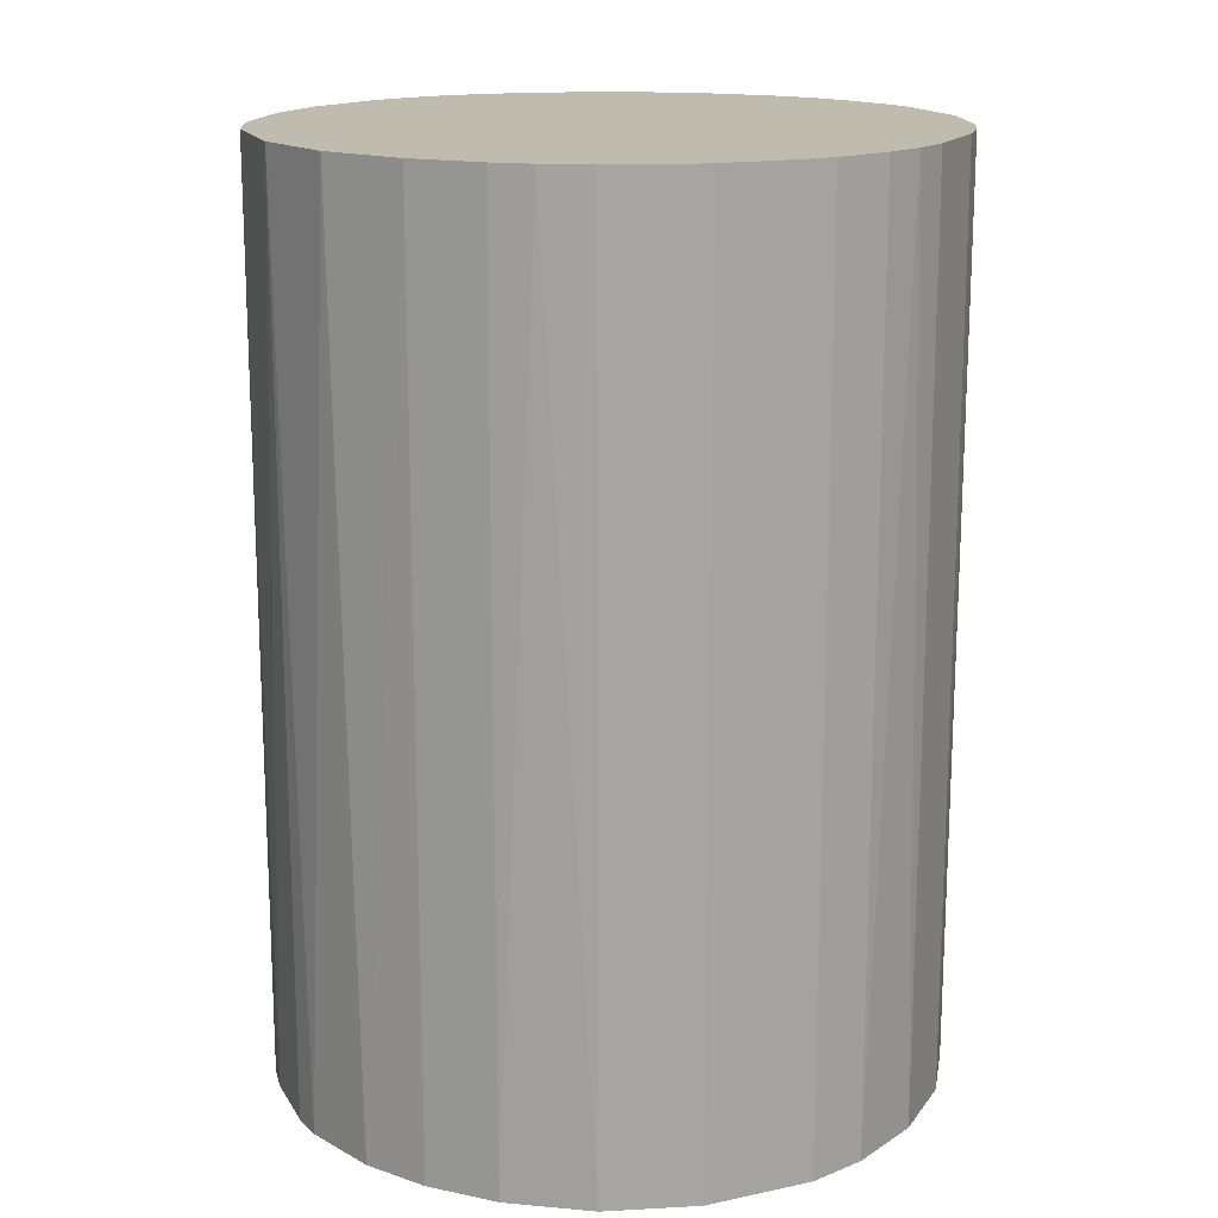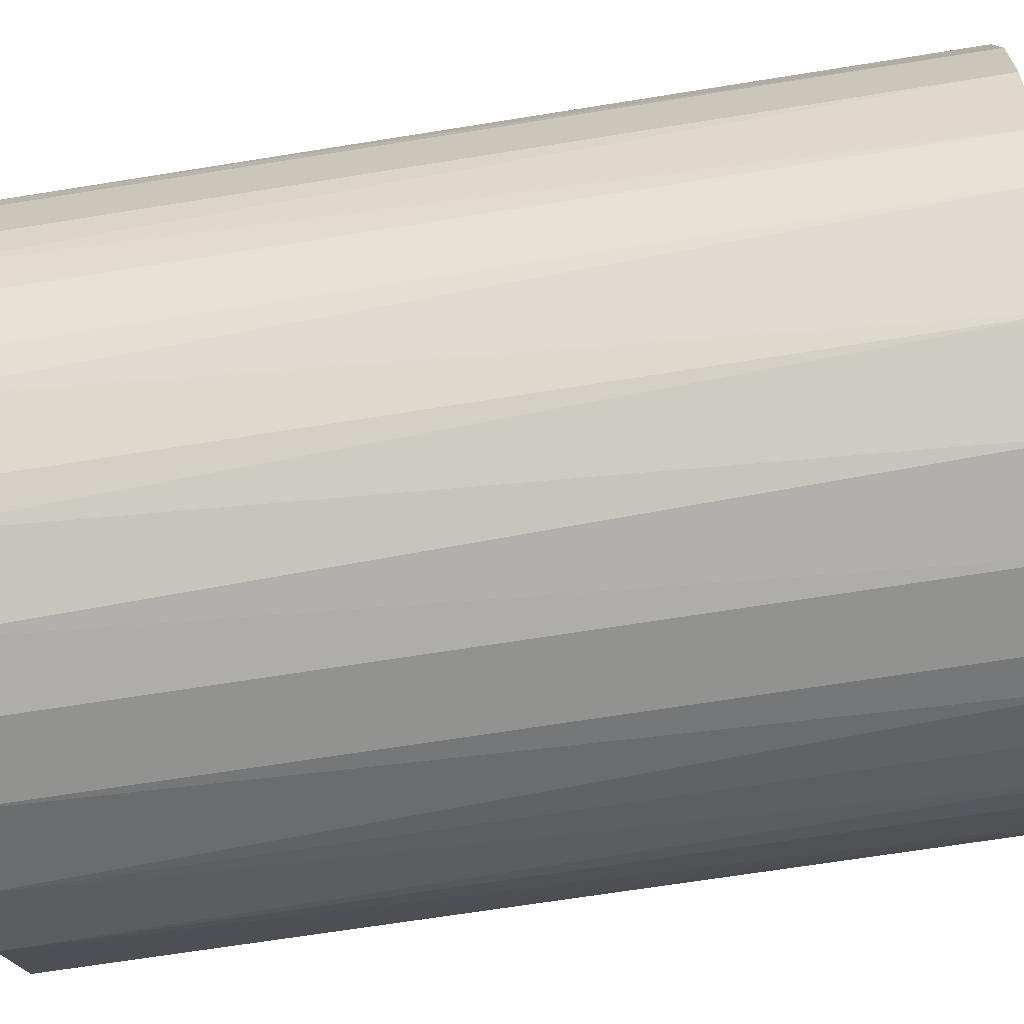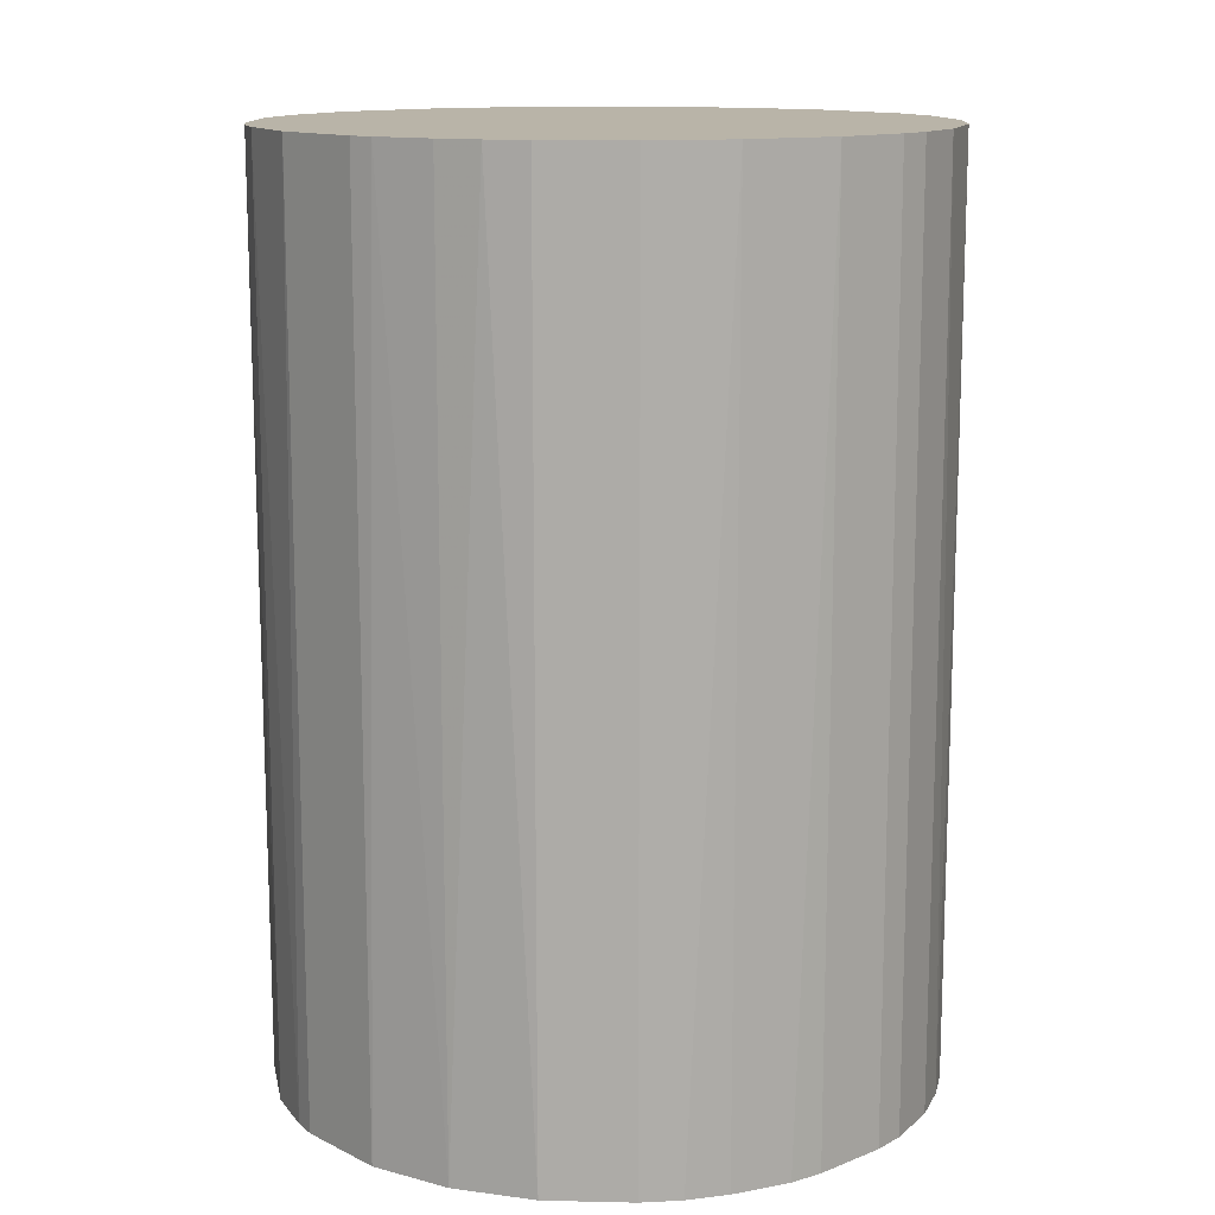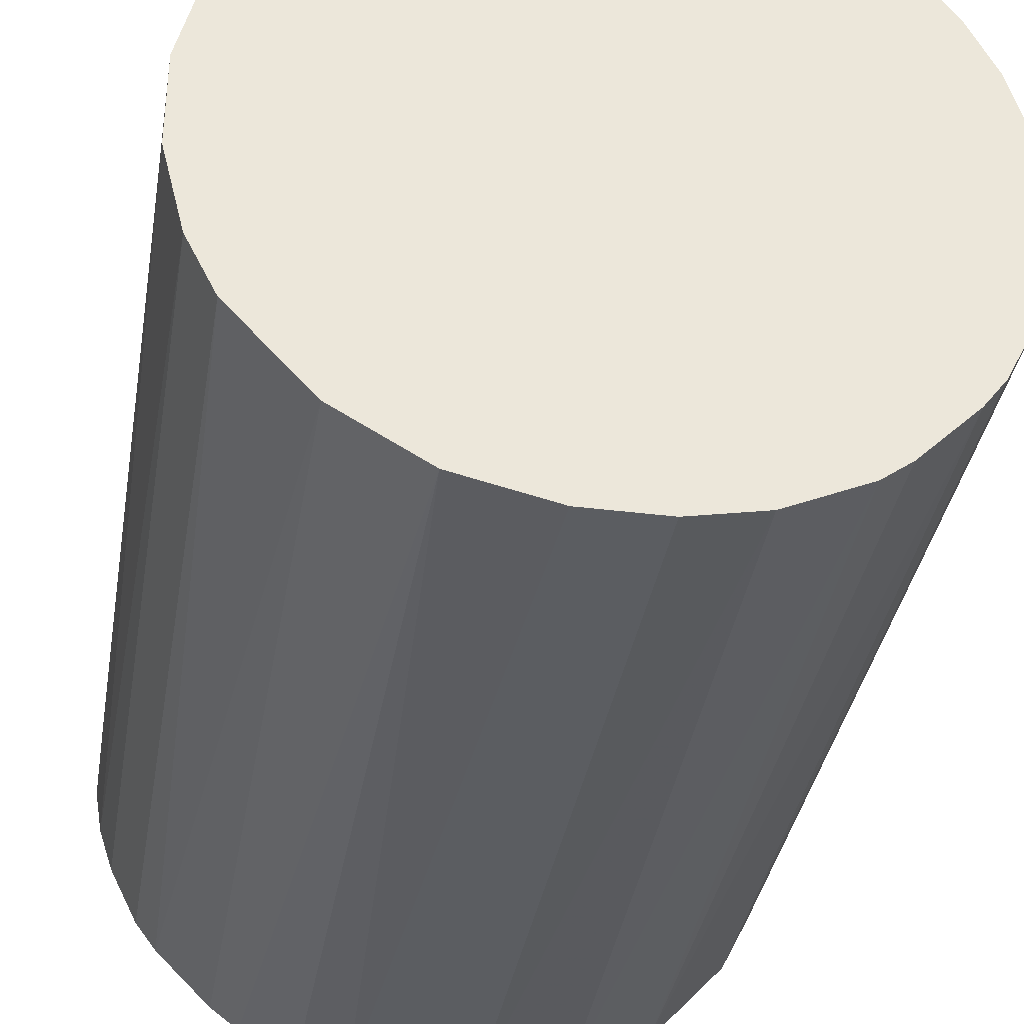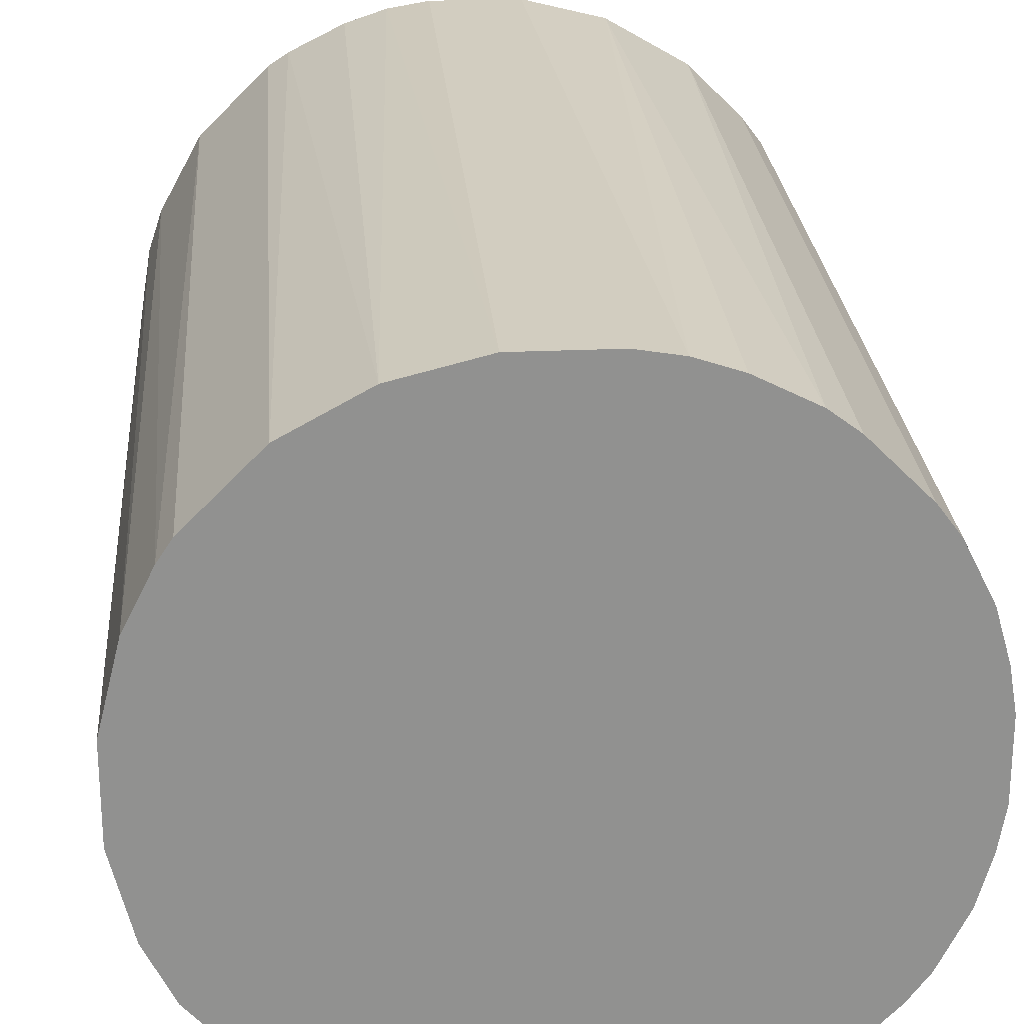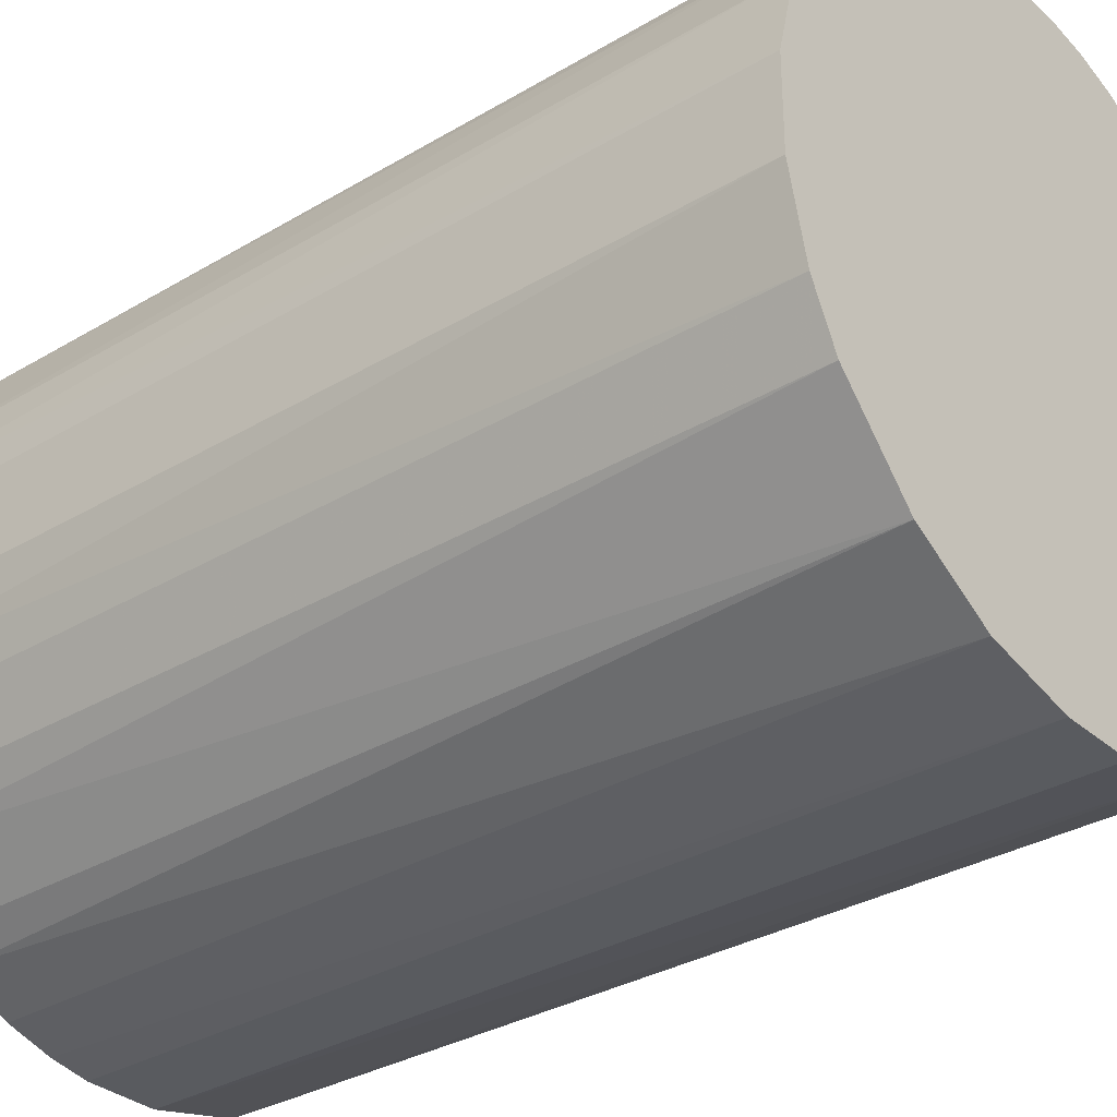
<metadata>
{"format":"obj","ext":"obj","renderer":"f3d","projection":"perspective","resolution":1024,"background":"white","views":[{"elev":16.0,"azim":23.7,"up":"+Z"},{"elev":-66.3,"azim":-80.8,"up":"+Y"},{"elev":13.1,"azim":-177.0,"up":"+Z"},{"elev":-35.9,"azim":170.6,"up":"+Y"},{"elev":24.5,"azim":175.6,"up":"+Y"},{"elev":-32.6,"azim":129.7,"up":"+Y"}]}
</metadata>
<code>
o convex_0
v -0.02856 -0.006938 -0.04084
v 0.0291 0.003869 0.04084
v 0.02849 0.007473 0.04084
v 0.0291 0.003869 -0.04084
v -0.007536 0.02849 -0.04084
v -0.02495 0.01588 0.04084
v -0.003334 -0.02916 0.04084
v 0.01108 -0.02735 -0.04084
v 0.01108 0.02729 0.04084
v 0.02309 -0.01834 0.04084
v -0.02735 -0.01114 0.04084
v -0.01594 -0.02495 -0.04084
v 0.01768 0.02369 -0.04084
v -0.02495 0.01588 -0.04084
v -0.01114 0.02729 0.04084
v 0.02729 -0.01114 -0.04084
v -0.02916 0.003264 0.04084
v -0.01835 -0.02315 0.04084
v 0.01108 -0.02735 0.04084
v 0.02369 0.01768 0.04084
v 0.003869 0.0291 -0.04084
v -0.003334 -0.02916 -0.04084
v -0.02495 -0.01594 -0.04084
v 0.02489 0.01588 -0.04084
v 0.02849 -0.007536 0.04084
v -0.01835 0.02309 -0.04084
v 0.01828 -0.02315 -0.04084
v -0.02856 0.006874 -0.04084
v -0.003932 0.0291 0.04084
v -0.01114 -0.02736 0.04084
v -0.01835 0.02309 0.04084
v 0.00327 -0.02916 0.04084
v 0.0291 -0.003932 -0.04084
v 0.01768 0.02369 0.04084
v 0.01588 -0.02495 0.04084
v -0.02495 -0.01594 0.04084
v -0.02735 0.01108 0.04084
v 0.02489 -0.01594 -0.04084
v 0.003869 0.0291 0.04084
v 0.01108 0.02729 -0.04084
v 0.00327 -0.02916 -0.04084
v -0.02916 -0.003334 0.04084
v -0.02916 0.003264 -0.04084
v -0.009338 -0.02796 -0.04084
v 0.02729 0.01108 -0.04084
v 0.02729 -0.01114 0.04084
v -0.01594 0.02488 -0.04084
v -0.02315 -0.01834 -0.04084
v 0.02729 0.01108 0.04084
v -0.02315 0.01828 0.04084
v -0.003932 0.0291 -0.04084
v 0.0291 -0.003932 0.04084
v 0.007473 0.02849 0.04084
v -0.02735 -0.01114 -0.04084
v -0.02735 0.01108 -0.04084
v -0.02916 -0.003334 -0.04084
v 0.02369 0.01768 -0.04084
v 0.006874 -0.02856 0.04084
v -0.01835 -0.02315 -0.04084
v 0.01828 -0.02315 0.04084
v -0.01114 0.02729 -0.04084
v 0.01588 0.02489 0.04084
v 0.02489 -0.01594 0.04084
v -0.02315 0.01828 -0.04084
f 50 26 64
f 3 2 4
f 4 1 5
f 2 3 6
f 2 6 7
f 1 4 8
f 6 3 9
f 2 7 10
f 7 6 11
f 1 8 12
f 4 5 13
f 5 1 14
f 6 9 15
f 8 4 16
f 11 6 17
f 7 11 18
f 10 7 19
f 9 3 20
f 13 5 21
f 12 8 22
f 1 12 23
f 4 13 24
f 2 10 25
f 5 14 26
f 8 16 27
f 14 1 28
f 5 15 29
f 15 9 29
f 7 18 30
f 18 12 30
f 6 15 31
f 19 7 32
f 7 22 32
f 4 2 33
f 16 4 33
f 25 16 33
f 9 20 34
f 20 13 34
f 19 8 35
f 10 19 35
f 8 27 35
f 18 11 36
f 11 23 36
f 6 14 37
f 17 6 37
f 28 17 37
f 27 16 38
f 10 27 38
f 29 9 39
f 21 29 39
f 13 21 40
f 22 8 41
f 32 22 41
f 1 11 42
f 11 17 42
f 42 17 43
f 28 1 43
f 17 28 43
f 22 7 44
f 12 22 44
f 7 30 44
f 30 12 44
f 3 4 45
f 4 24 45
f 25 10 46
f 16 25 46
f 38 16 46
f 5 26 47
f 31 15 47
f 26 31 47
f 23 12 48
f 18 36 48
f 36 23 48
f 20 3 49
f 24 20 49
f 3 45 49
f 45 24 49
f 14 6 50
f 6 31 50
f 31 26 50
f 21 5 51
f 5 29 51
f 29 21 51
f 2 25 52
f 33 2 52
f 25 33 52
f 39 9 53
f 21 39 53
f 9 40 53
f 40 21 53
f 11 1 54
f 1 23 54
f 23 11 54
f 14 28 55
f 37 14 55
f 28 37 55
f 1 42 56
f 42 43 56
f 43 1 56
f 13 20 57
f 24 13 57
f 20 24 57
f 8 19 58
f 19 32 58
f 41 8 58
f 32 41 58
f 12 18 59
f 48 12 59
f 18 48 59
f 27 10 60
f 10 35 60
f 35 27 60
f 15 5 61
f 5 47 61
f 47 15 61
f 9 34 62
f 34 13 62
f 40 9 62
f 13 40 62
f 10 38 63
f 46 10 63
f 38 46 63
f 26 14 64
f 14 50 64

</code>
